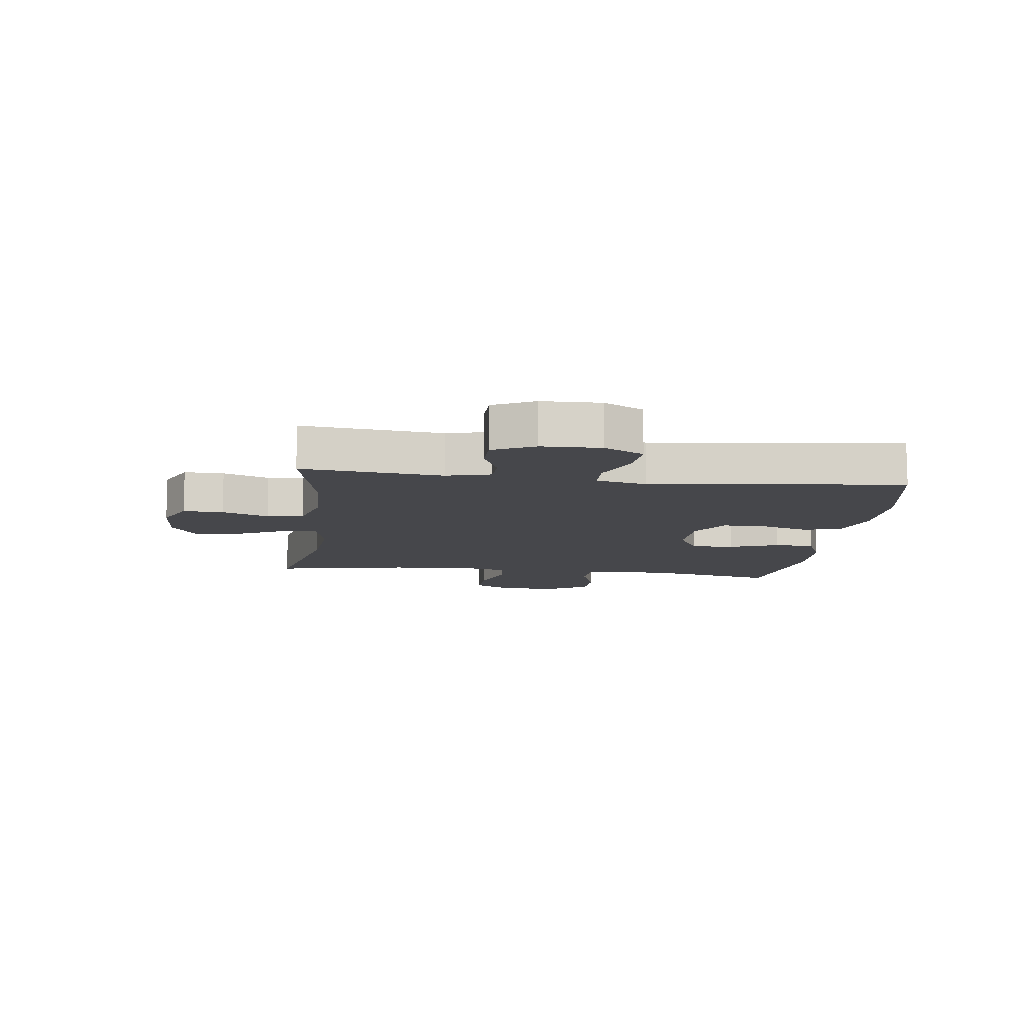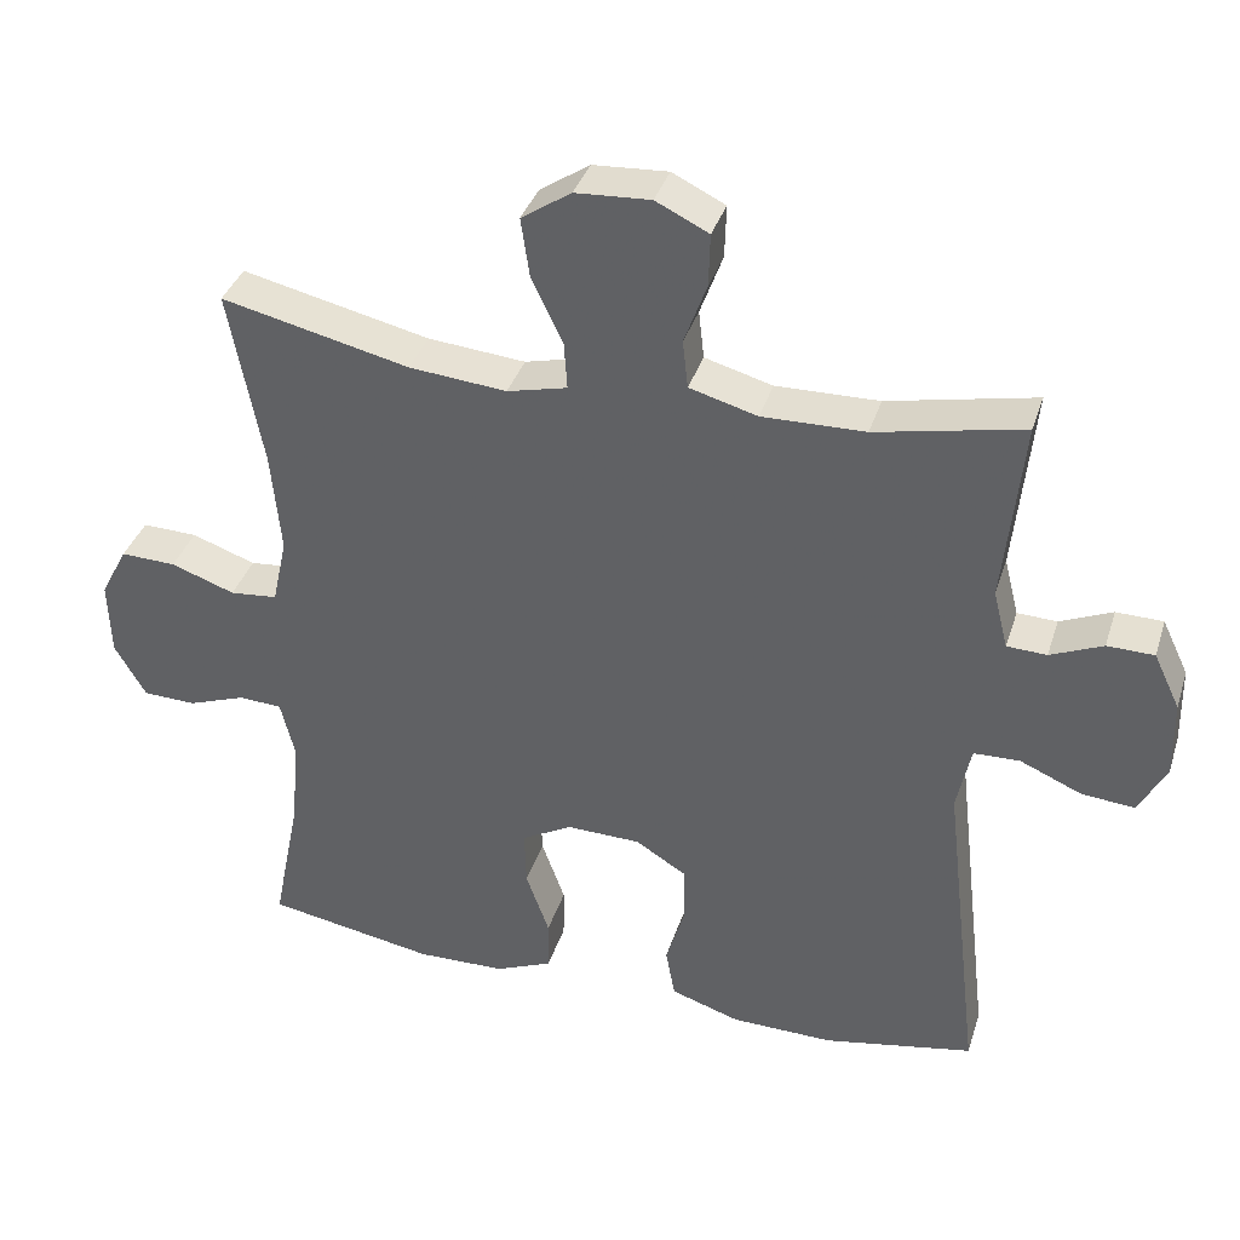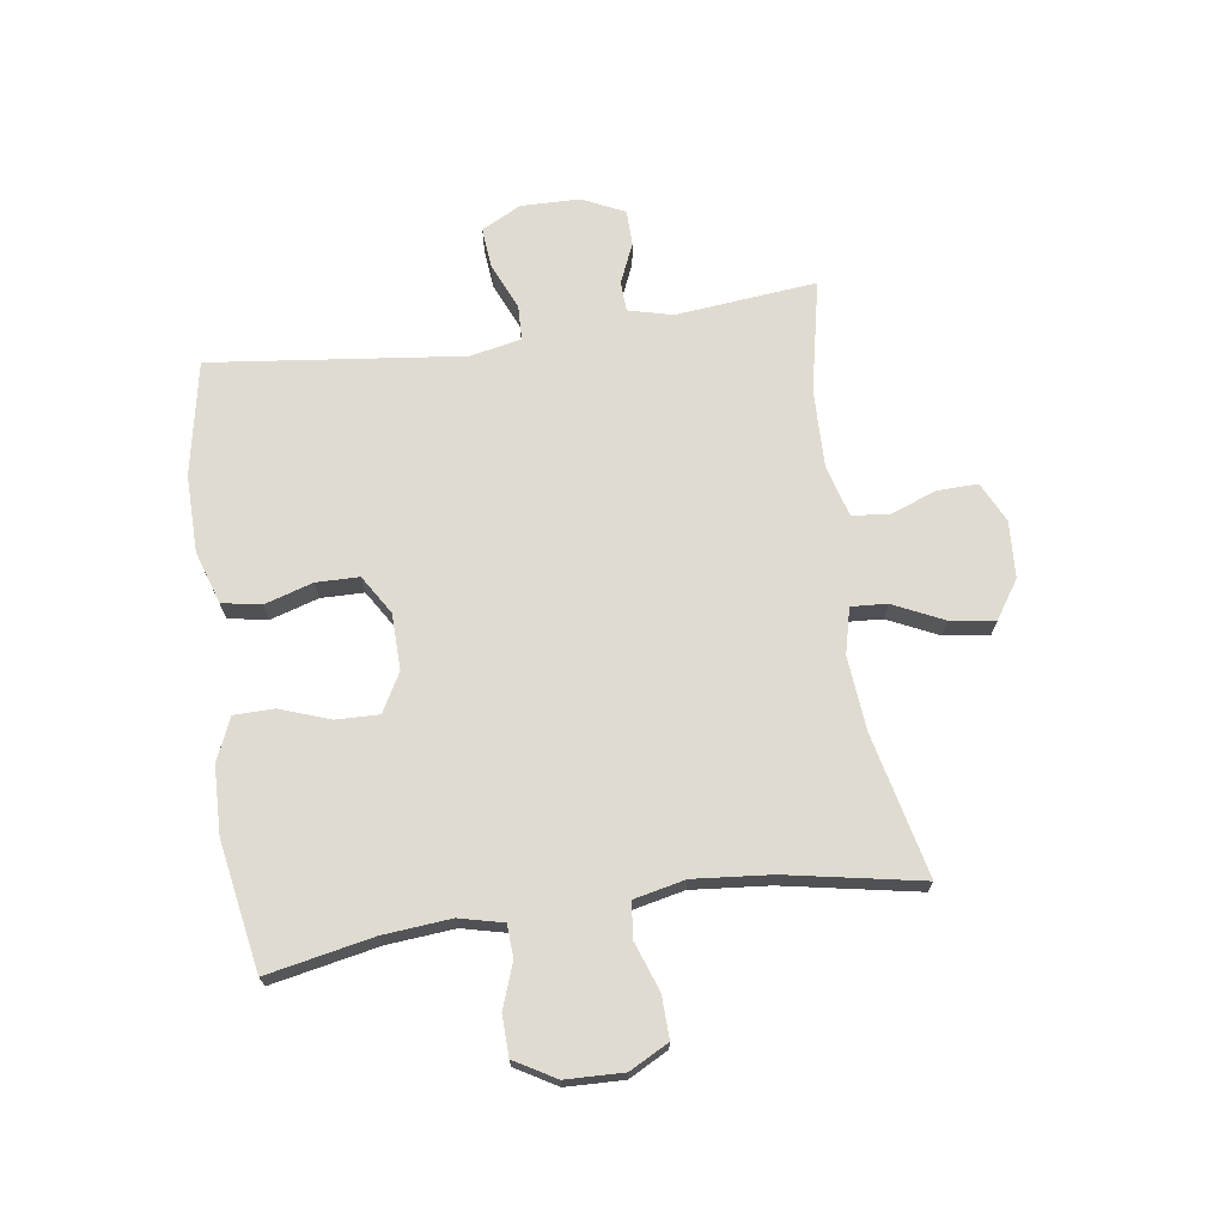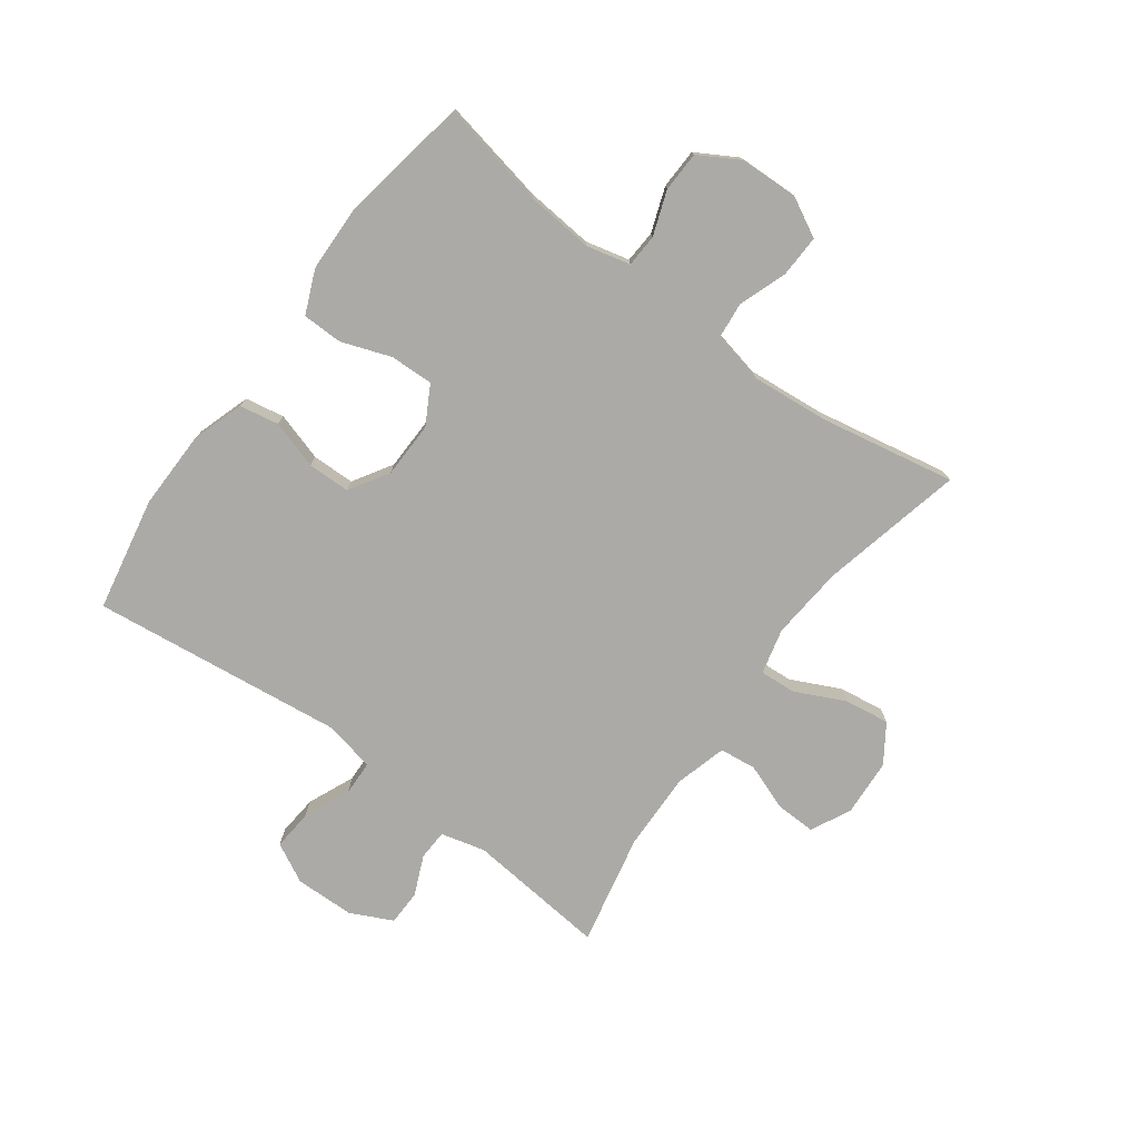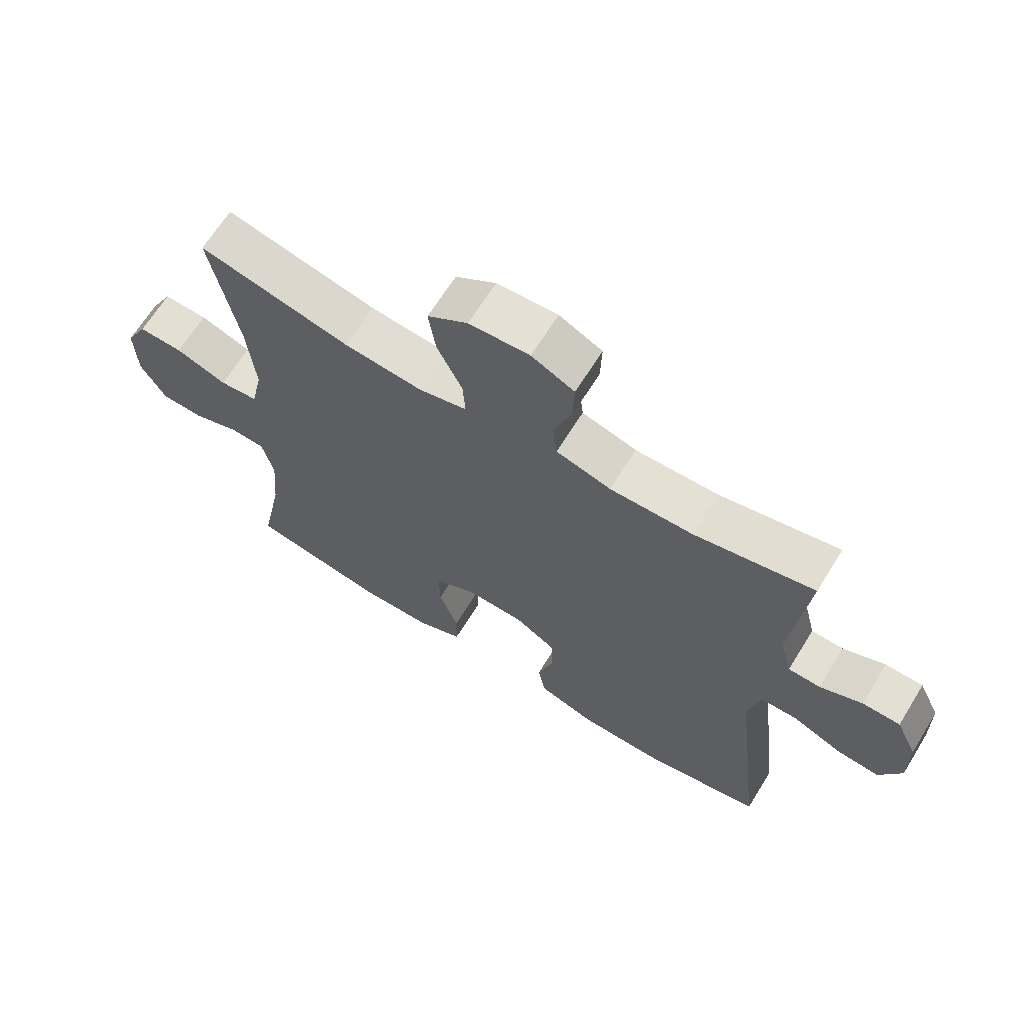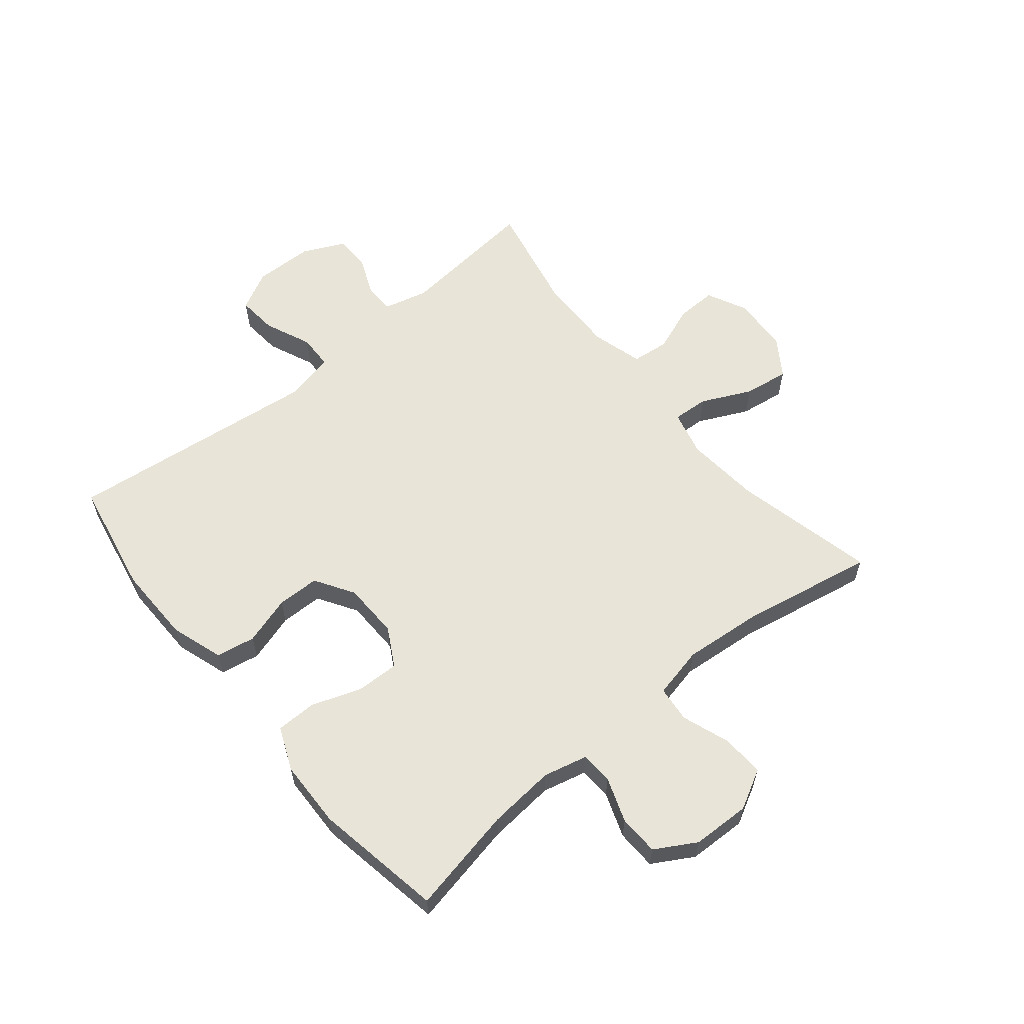
<metadata>
{"format":"obj","ext":"obj","renderer":"f3d","projection":"perspective","resolution":1024,"background":"white","views":[{"elev":-10.8,"azim":82.8,"up":"+Y"},{"elev":37.0,"azim":16.9,"up":"+Z"},{"elev":70.1,"azim":-98.2,"up":"+Y"},{"elev":-75.9,"azim":-126.3,"up":"+Y"},{"elev":66.3,"azim":31.8,"up":"+Z"},{"elev":60.0,"azim":-129.5,"up":"+Y"}]}
</metadata>
<code>
v -0.5 0.07 -0.5
v -0.464 0.07 -0.32
v -0.454 0.07 -0.206
v -0.472 0.07 -0.132
v -0.527 0.07 -0.129
v -0.602 0.07 -0.156
v -0.67 0.07 -0.154
v -0.71 0.07 -0.085
v -0.713 0.07 0.013
v -0.678 0.07 0.079
v -0.607 0.07 0.077
v -0.525 0.07 0.048
v -0.464 0.07 0.054
v -0.445 0.07 0.141
v -0.457 0.07 0.272
v -0.5 0.07 0.5
v -0.259 0.07 0.445
v -0.134 0.07 0.434
v -0.057 0.07 0.453
v -0.061 0.07 0.514
v -0.101 0.07 0.598
v -0.112 0.07 0.674
v -0.048 0.07 0.717
v 0.048 0.07 0.723
v 0.116 0.07 0.69
v 0.114 0.07 0.622
v 0.085 0.07 0.543
v 0.092 0.07 0.481
v 0.179 0.07 0.457
v 0.311 0.07 0.46
v 0.5 0.07 0.5
v 0.476 0.07 0.262
v 0.495 0.07 0.187
v 0.546 0.07 0.185
v 0.613 0.07 0.214
v 0.673 0.07 0.213
v 0.707 0.07 0.142
v 0.709 0.07 0.042
v 0.674 0.07 -0.025
v 0.606 0.07 -0.019
v 0.527 0.07 0.015
v 0.468 0.07 0.013
v 0.45 0.07 -0.073
v 0.5 0.07 -0.5
v 0.307 0.07 -0.537
v 0.176 0.07 -0.535
v 0.087 0.07 -0.506
v 0.075 0.07 -0.44
v 0.1 0.07 -0.358
v 0.099 0.07 -0.286
v 0.033 0.07 -0.245
v -0.062 0.07 -0.243
v -0.127 0.07 -0.279
v -0.125 0.07 -0.352
v -0.095 0.07 -0.436
v -0.096 0.07 -0.504
v -0.169 0.07 -0.535
v -0.283 0.07 -0.538
v -0.5 0 -0.5
v -0.464 0 -0.32
v -0.454 0 -0.206
v -0.472 0 -0.132
v -0.527 0 -0.129
v -0.602 0 -0.156
v -0.67 0 -0.154
v -0.71 0 -0.085
v -0.713 0 0.013
v -0.678 0 0.079
v -0.607 0 0.077
v -0.525 0 0.048
v -0.464 0 0.054
v -0.445 0 0.141
v -0.457 0 0.272
v -0.5 0 0.5
v -0.259 0 0.445
v -0.134 0 0.434
v -0.057 0 0.453
v -0.061 0 0.514
v -0.101 0 0.598
v -0.112 0 0.674
v -0.048 0 0.717
v 0.048 0 0.723
v 0.116 0 0.69
v 0.114 0 0.622
v 0.085 0 0.543
v 0.092 0 0.481
v 0.179 0 0.457
v 0.311 0 0.46
v 0.5 0 0.5
v 0.476 0 0.262
v 0.495 0 0.187
v 0.546 0 0.185
v 0.613 0 0.214
v 0.673 0 0.213
v 0.707 0 0.142
v 0.709 0 0.042
v 0.674 0 -0.025
v 0.606 0 -0.019
v 0.527 0 0.015
v 0.468 0 0.013
v 0.45 0 -0.073
v 0.5 0 -0.5
v 0.307 0 -0.537
v 0.176 0 -0.535
v 0.087 0 -0.506
v 0.075 0 -0.44
v 0.1 0 -0.358
v 0.099 0 -0.286
v 0.033 0 -0.245
v -0.062 0 -0.243
v -0.127 0 -0.279
v -0.125 0 -0.352
v -0.095 0 -0.436
v -0.096 0 -0.504
v -0.169 0 -0.535
v -0.283 0 -0.538
f 58 1 2
f 57 58 2
f 56 57 2
f 55 56 2
f 54 55 2
f 53 54 2 3
f 52 53 3 4
f 51 52 4
f 47 48 49
f 46 47 49
f 45 46 49
f 44 45 49
f 43 44 49
f 42 43 49 50
f 39 40 41
f 38 39 41
f 37 38 41
f 36 37 41
f 35 36 41
f 34 35 41
f 33 34 41 42
f 42 50 51
f 33 42 51
f 32 33 51
f 25 26 27
f 24 25 27
f 23 24 27
f 22 23 27
f 21 22 27
f 20 21 27
f 19 20 27 28
f 18 19 28 29
f 15 16 17
f 14 15 17 18
f 18 29 30
f 14 18 30
f 13 14 30
f 10 11 12
f 9 10 12
f 8 9 12
f 7 8 12
f 6 7 12
f 5 6 12
f 4 5 12 13
f 31 32 51
f 30 31 51
f 13 30 51
f 4 13 51
f 60 59 116
f 60 116 115
f 60 115 114
f 60 114 113
f 60 113 112
f 61 60 112 111
f 62 61 111 110
f 62 110 109
f 107 106 105
f 107 105 104
f 107 104 103
f 107 103 102
f 107 102 101
f 108 107 101 100
f 99 98 97
f 99 97 96
f 99 96 95
f 99 95 94
f 99 94 93
f 99 93 92
f 100 99 92 91
f 109 108 100
f 109 100 91
f 109 91 90
f 85 84 83
f 85 83 82
f 85 82 81
f 85 81 80
f 85 80 79
f 85 79 78
f 86 85 78 77
f 87 86 77 76
f 75 74 73
f 76 75 73 72
f 88 87 76
f 88 76 72
f 88 72 71
f 70 69 68
f 70 68 67
f 70 67 66
f 70 66 65
f 70 65 64
f 70 64 63
f 71 70 63 62
f 109 90 89
f 109 89 88
f 109 88 71
f 109 71 62
f 1 59 60 2
f 2 60 61 3
f 3 61 62 4
f 4 62 63 5
f 5 63 64 6
f 6 64 65 7
f 7 65 66 8
f 8 66 67 9
f 9 67 68 10
f 10 68 69 11
f 11 69 70 12
f 12 70 71 13
f 13 71 72 14
f 14 72 73 15
f 15 73 74 16
f 16 74 75 17
f 17 75 76 18
f 18 76 77 19
f 19 77 78 20
f 20 78 79 21
f 21 79 80 22
f 22 80 81 23
f 23 81 82 24
f 24 82 83 25
f 25 83 84 26
f 26 84 85 27
f 27 85 86 28
f 28 86 87 29
f 29 87 88 30
f 30 88 89 31
f 31 89 90 32
f 32 90 91 33
f 33 91 92 34
f 34 92 93 35
f 35 93 94 36
f 36 94 95 37
f 37 95 96 38
f 38 96 97 39
f 39 97 98 40
f 40 98 99 41
f 41 99 100 42
f 42 100 101 43
f 43 101 102 44
f 44 102 103 45
f 45 103 104 46
f 46 104 105 47
f 47 105 106 48
f 48 106 107 49
f 49 107 108 50
f 50 108 109 51
f 51 109 110 52
f 52 110 111 53
f 53 111 112 54
f 54 112 113 55
f 55 113 114 56
f 56 114 115 57
f 57 115 116 58
f 58 116 59 1

</code>
